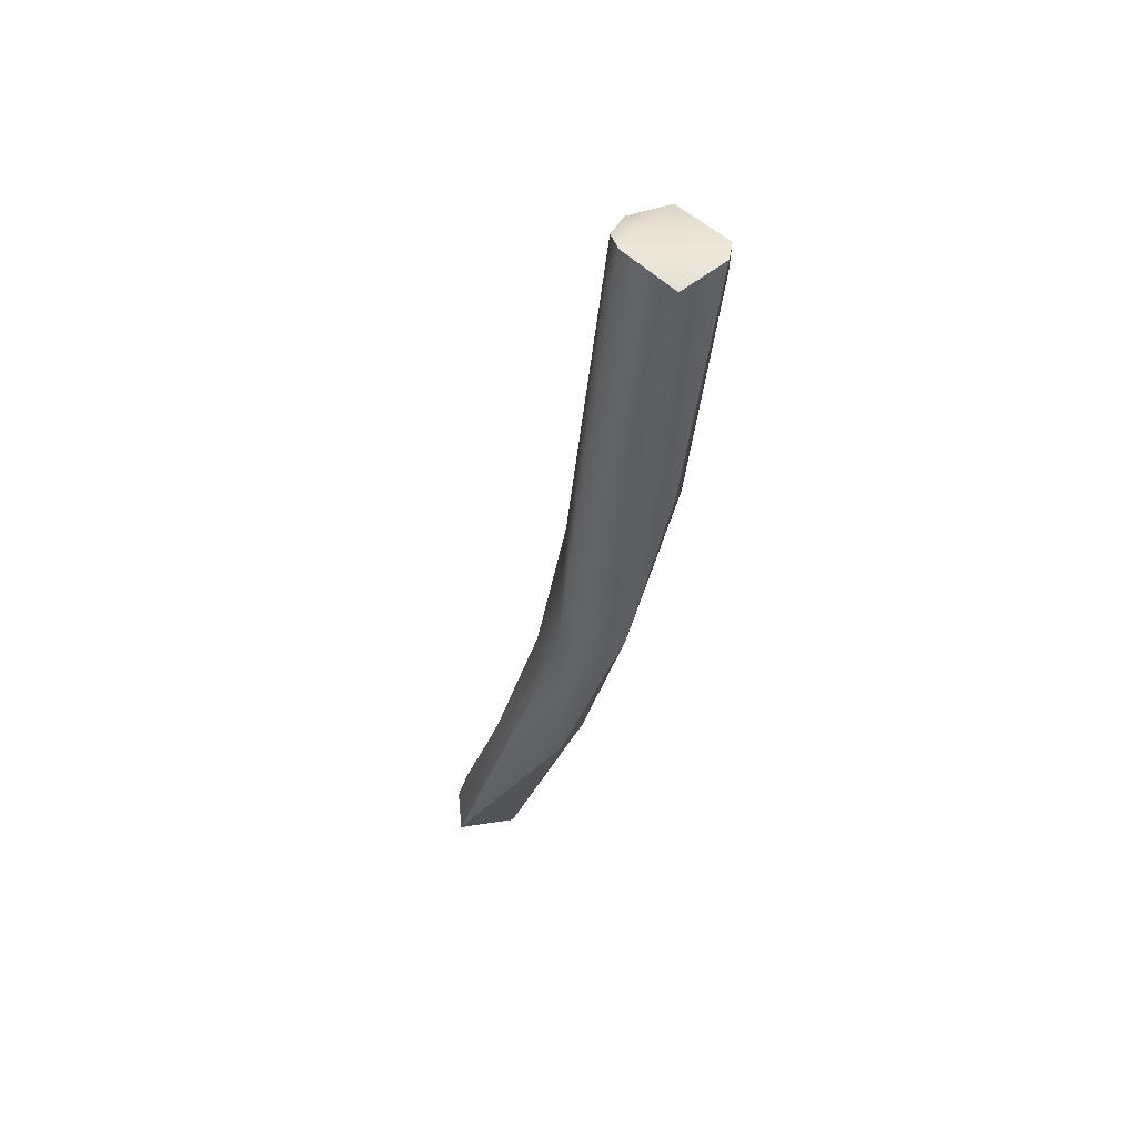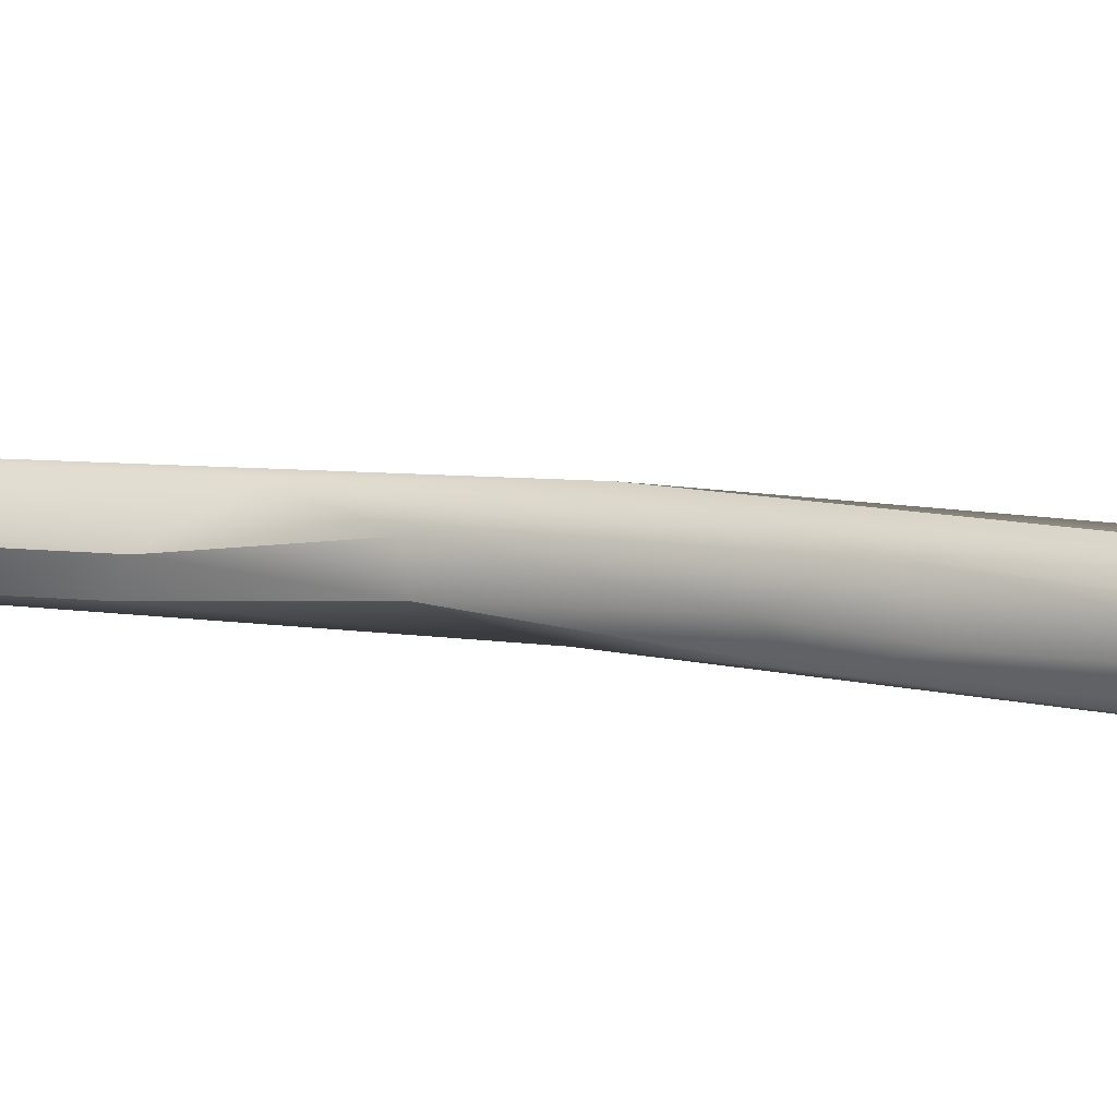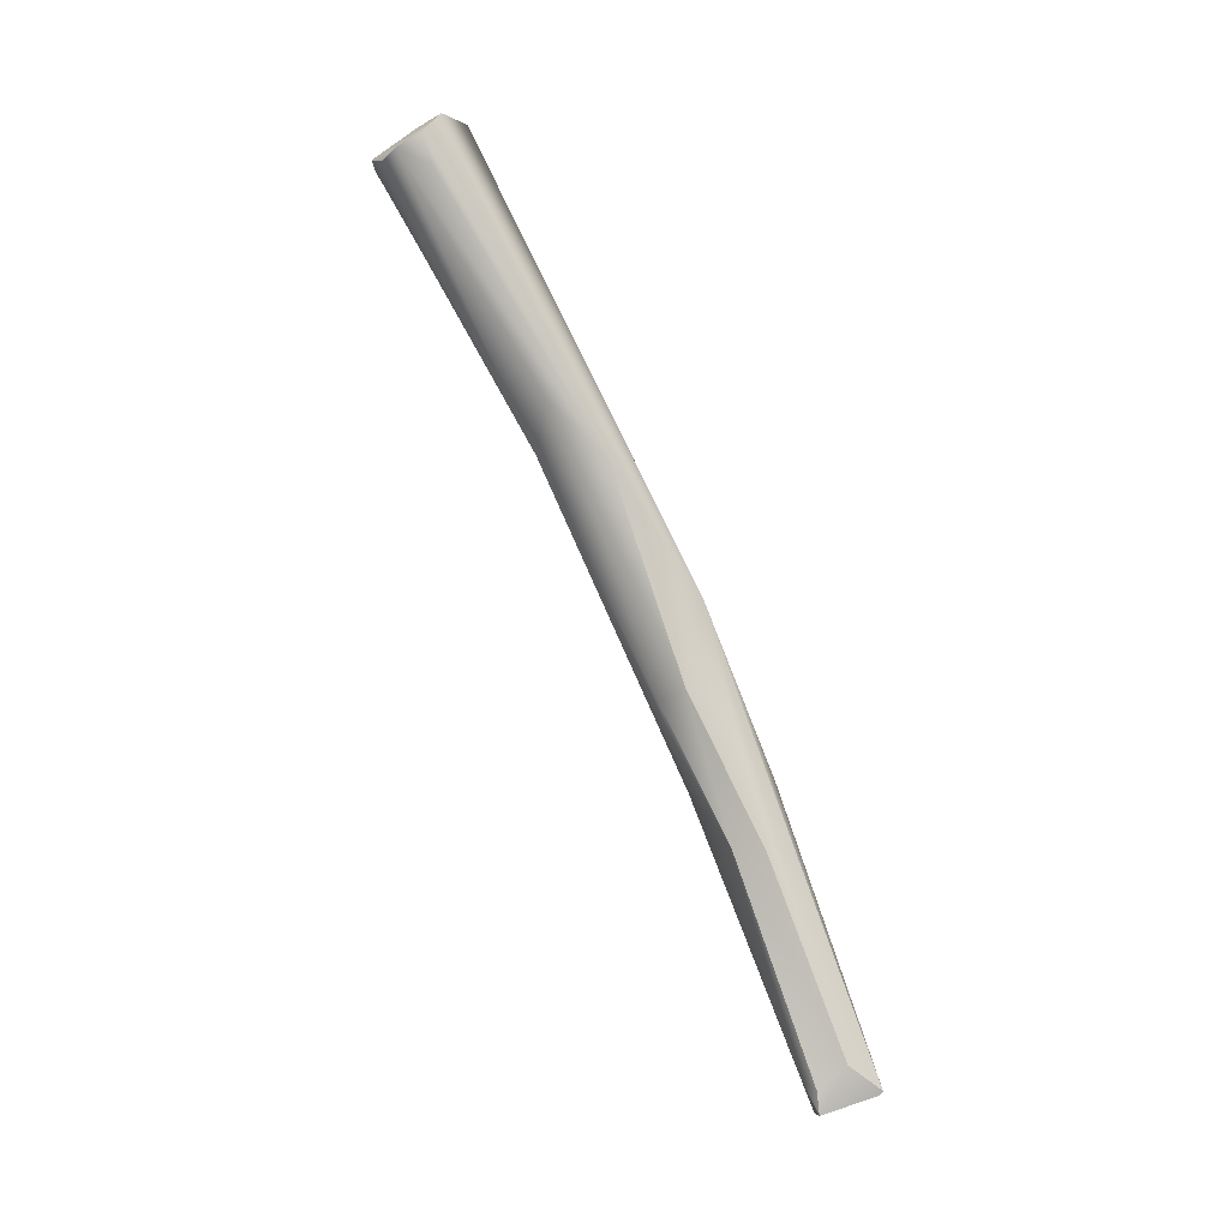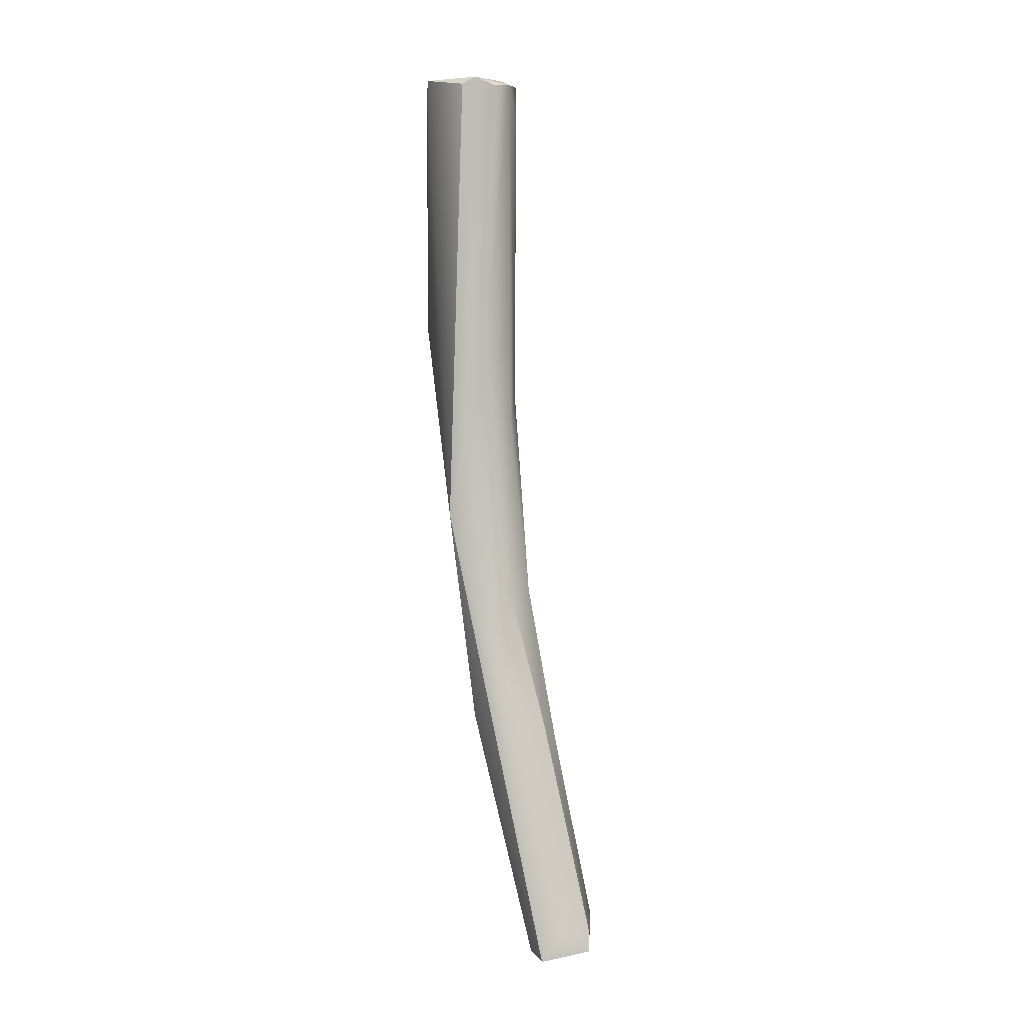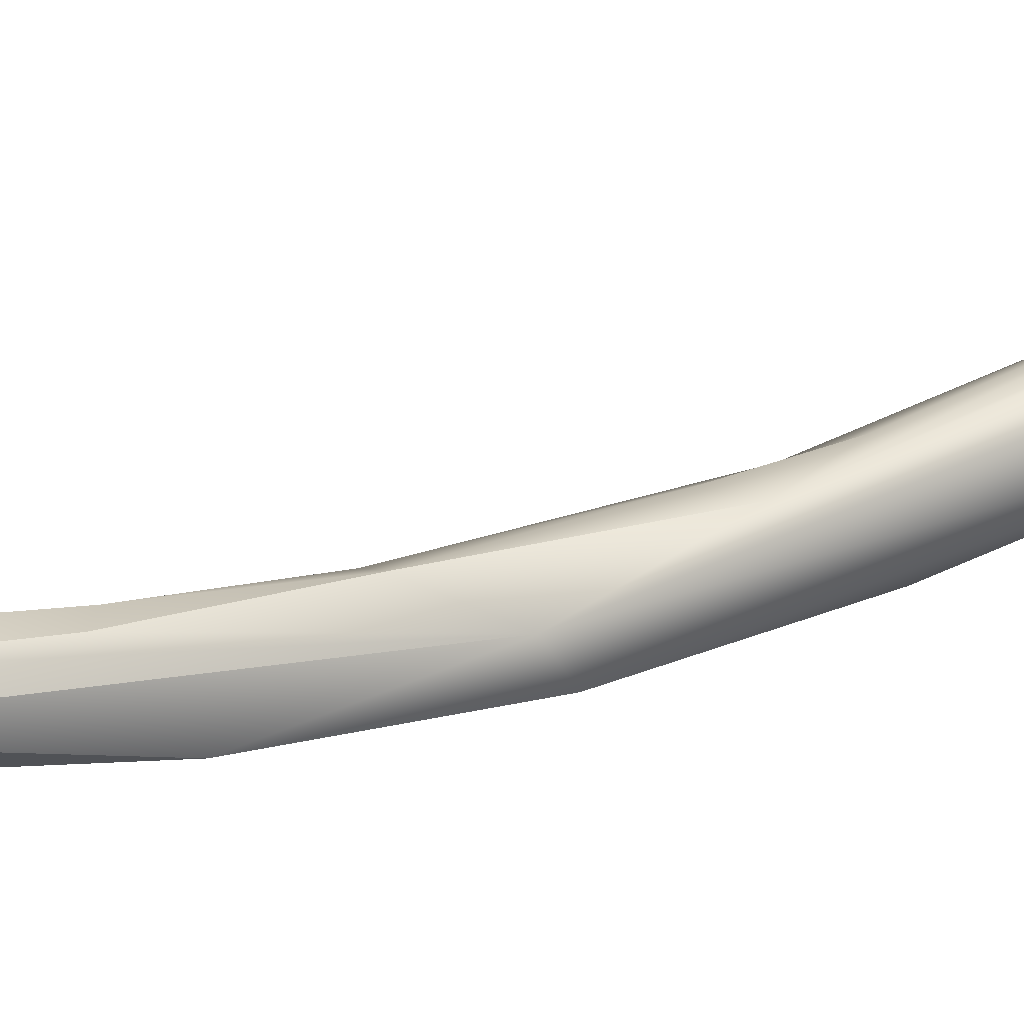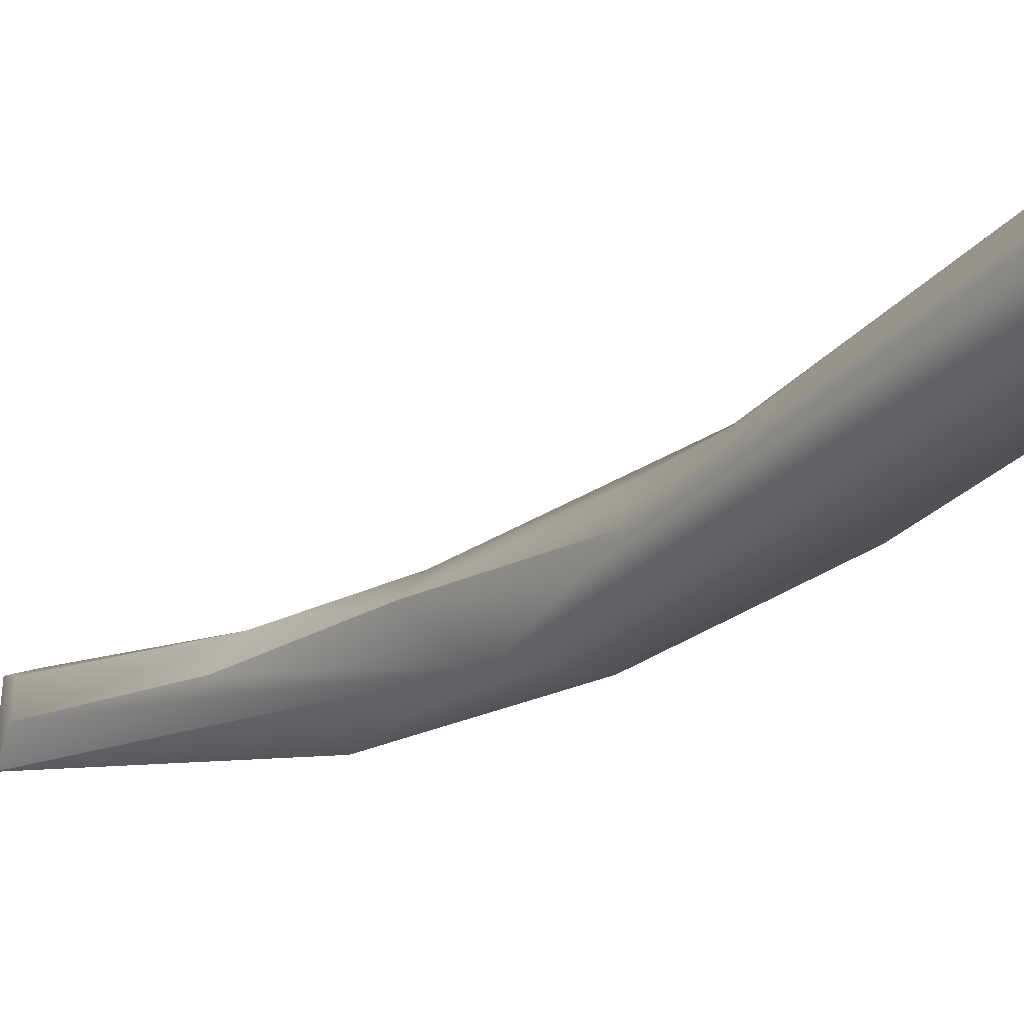
<metadata>
{"format":"obj","ext":"obj","renderer":"f3d","projection":"perspective","resolution":1024,"background":"white","views":[{"elev":76.9,"azim":173.0,"up":"+Y"},{"elev":74.3,"azim":114.5,"up":"+Z"},{"elev":1.2,"azim":64.8,"up":"+Y"},{"elev":-24.0,"azim":-19.3,"up":"+Y"},{"elev":-26.0,"azim":90.4,"up":"+Z"},{"elev":5.6,"azim":153.2,"up":"+Z"}]}
</metadata>
<code>
v -61.5 -148.3 1211
v -61.55 -149 1211
v -61.67 -148.6 1211
v -60.23 -154.1 1207
v -60.45 -154.7 1208
v -59.27 -148.1 1211
v -60.35 -148.1 1210
v -59.59 -148.4 1212
v -58.93 -149.4 1211
v -59.16 -148.6 1212
v -59.08 -149.4 1211
v -60.94 -149.3 1212
v -60.62 -149.1 1212
v -60.55 -150 1212
v -60.02 -149.2 1212
v -59.54 -148.9 1212
v -58.92 -159 1205
v -57.97 -157.4 1208
v -59.3 -159.8 1206
v -58.34 -154.8 1209
v -59.12 -156.1 1209
v -57.24 -159.6 1205
v -57.08 -164 1203
v -57.74 -165 1204
v -57.72 -156.3 1207
v -57.45 -162 1206
v -56.77 -161.6 1206
v -57.61 -164.3 1205
v -56 -165.4 1205
v -55.44 -165.5 1204
v -55.42 -171.3 1202
v -53.85 -171 1202
v -55.41 -171.8 1203
v -54.64 -170.7 1204
v -54.21 -171.5 1204
v -53.88 -171.1 1202
v -53.91 -170.3 1203
v -54.22 -170.9 1204
v -61.5 -148.3 1211
v -61.5 -148.3 1211
v -61.67 -148.6 1211
v -61.67 -148.6 1211
v -60.23 -154.1 1207
v -59.27 -148.1 1211
v -60.35 -148.1 1210
v -59.16 -148.6 1212
v -60.94 -149.3 1212
v -60.94 -149.3 1212
v -60.62 -149.1 1212
v -60.62 -149.1 1212
v -60.02 -149.2 1212
v -59.54 -148.9 1212
v -58.92 -159 1205
v -59.3 -159.8 1206
v -59.3 -159.8 1206
v -57.08 -164 1203
v -57.08 -164 1203
v -57.74 -165 1204
v -56.77 -161.6 1206
v -56 -165.4 1205
v -55.44 -165.5 1204
v -55.42 -171.3 1202
v -55.42 -171.3 1202
v -55.42 -171.3 1202
v -53.85 -171 1202
v -53.85 -171 1202
v -53.85 -171 1202
v -53.85 -171 1202
v -55.41 -171.8 1203
v -55.41 -171.8 1203
v -54.21 -171.5 1204
v -54.21 -171.5 1204
v -54.21 -171.5 1204
v -53.88 -171.1 1202
v -53.91 -170.3 1203
v -54.22 -170.9 1204
g grp1
f 1 5 2
f 3 1 2
f 2 5 3
f 39 7 4
f 1 43 5
f 40 41 8
f 7 17 4
f 40 6 45
f 40 8 6
f 22 7 44
f 22 44 9
f 10 9 44
f 46 6 8
f 16 46 8
f 25 22 9
f 9 10 25
f 10 11 25
f 11 10 52
f 11 52 25
f 41 13 8
f 49 42 12
f 47 3 19
f 48 54 14
f 48 14 50
f 14 54 21
f 50 14 15
f 21 15 14
f 16 8 13
f 13 51 16
f 52 15 21
f 21 20 52
f 43 53 5
f 23 17 22
f 56 24 53
f 7 22 17
f 20 18 25
f 20 21 18
f 19 3 5
f 5 53 19
f 53 24 19
f 54 28 21
f 28 26 21
f 20 25 52
f 58 33 55
f 22 25 27
f 25 18 59
f 18 21 26
f 18 26 59
f 54 69 28
f 27 30 22
f 37 32 22
f 22 30 37
f 59 29 61
f 58 31 33
f 24 56 62
f 28 34 60
f 59 26 29
f 26 28 60
f 57 65 63
f 22 66 23
f 67 36 64
f 34 28 69
f 36 70 64
f 36 35 70
f 34 38 60
f 71 38 34
f 72 34 69
f 68 75 74
f 29 75 61
f 76 75 29
f 75 76 73
f 74 75 73

</code>
